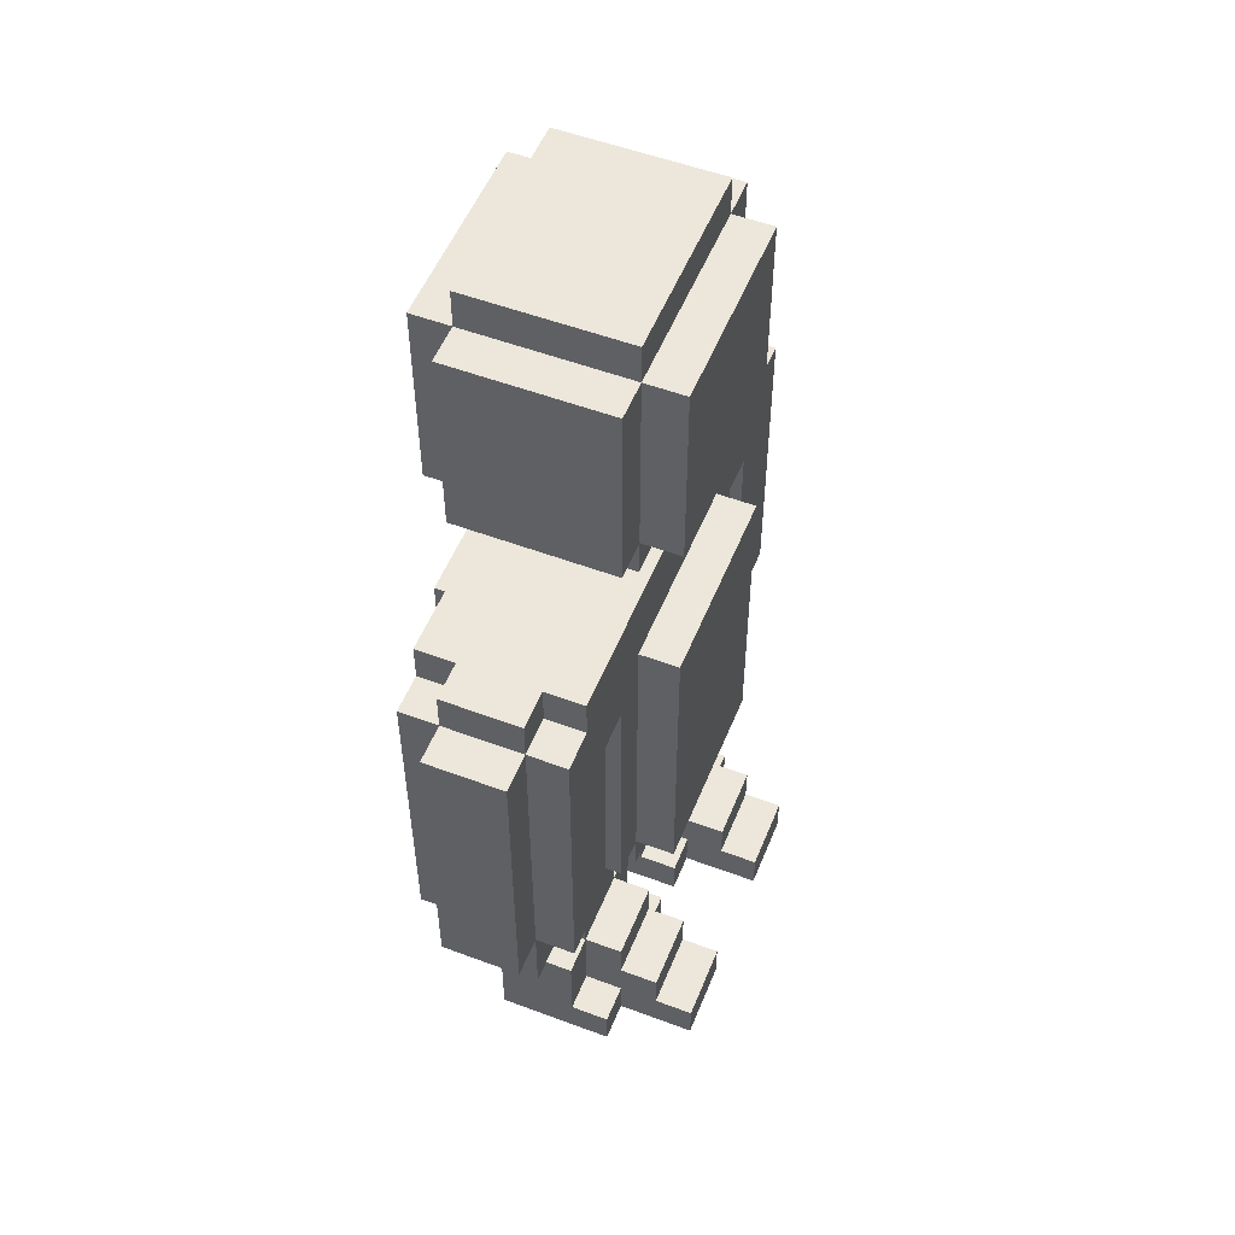
<metadata>
{"format":"obj","ext":"obj","renderer":"f3d","projection":"perspective","resolution":1024,"background":"white","views":[{"elev":53.4,"azim":111.8,"up":"+Y"}]}
</metadata>
<code>
o
v 0 2.8 -0.2
v 0 2.8 -0.4
v 0 3.6 -0.2
v 0 3.6 -0.4
v 0.1 2.6 -0.2
v 0.1 2.6 -0.4
v 0.1 2.8 -0.1
v 0.1 2.8 -0.2
v 0.1 2.8 -0.4
v 0.1 2.8 -0.5
v 0.1 3.6 -0.1
v 0.1 3.6 -0.2
v 0.1 3.6 -0.4
v 0.1 3.6 -0.5
v 0.1 3.7 -0.2
v 0.1 3.7 -0.4
v 0.2 3.6 -0.1
v 0.2 3.6 -0.2
v 0.2 3.6 -0.4
v 0.2 3.6 -0.5
v 0.2 3.7 -0.1
v 0.2 3.7 -0.2
v 0.2 3.7 -0.4
v 0.2 3.7 -0.5
v 0.3 2 -0.2
v 0.3 2 -0.5
v 0.3 2.1 -0.4
v 0.3 2.1 -0.5
v 0.3 2.3 -0.2
v 0.3 2.3 -0.4
v 0.4 2 -0.1
v 0.4 2 -0.2
v 0.4 2 -0.5
v 0.4 2 -0.7
v 0.4 2.1 -0.4
v 0.4 2.1 -0.5
v 0.4 2.1 -0.6
v 0.4 2.1 -0.7
v 0.4 2.2 -0.5
v 0.4 2.2 -0.6
v 0.4 2.3 -0.2
v 0.4 2.3 -0.4
v 0.4 2.3 -0.5
v 0.4 2.7 -0.4
v 0.4 2.7 -0.5
v 0.4 3.3 -0.2
v 0.4 3.3 -0.4
v 0.4 3.4 -0.1
v 0.4 3.4 -0.2
v 0.4 3.4 -0.4
v 0.4 3.4 -0.5
v 0.4 3.9 -0.1
v 0.4 3.9 -0.5
v 0.4 4.4 -0.1
v 0.4 4.4 -0.5
v 0.5 2.6 -0.4
v 0.5 2.6 -0.5
v 0.5 2.7 0
v 0.5 2.7 -0.1
v 0.5 2.7 -0.4
v 0.5 2.7 -0.5
v 0.5 2.7 -0.6
v 0.5 3.5 0
v 0.5 3.5 -0.1
v 0.5 3.5 -0.5
v 0.5 3.5 -0.6
v 0.5 3.8 -0.1
v 0.5 3.8 -0.5
v 0.5 3.9 0
v 0.5 3.9 -0.1
v 0.5 3.9 -0.5
v 0.5 3.9 -0.6
v 0.5 4.4 0
v 0.5 4.4 -0.1
v 0.5 4.4 -0.5
v 0.5 4.4 -0.6
v 0.5 4.5 -0.1
v 0.5 4.5 -0.5
v 0.6 3.7 -0.2
v 0.6 3.7 -0.4
v 0.6 3.8 -0.2
v 0.6 3.8 -0.4
v 0.8 2 -0.2
v 0.8 2 -0.5
v 0.8 2.1 -0.4
v 0.8 2.1 -0.5
v 0.8 2.3 -0.2
v 0.8 2.3 -0.4
v 0.9 2 -0.1
v 0.9 2 -0.2
v 0.9 2 -0.5
v 0.9 2 -0.7
v 0.9 2.1 -0.4
v 0.9 2.1 -0.5
v 0.9 2.1 -0.6
v 0.9 2.1 -0.7
v 0.9 2.2 -0.5
v 0.9 2.2 -0.6
v 0.9 2.3 -0.2
v 0.9 2.3 -0.4
v 0.9 2.3 -0.5
v 0.9 2.6 -0.1
v 0.9 2.6 -0.4
v 1.2 2.6 -0.2
v 1.2 2.6 -0.4
v 1.2 2.8 -0.1
v 1.2 2.8 -0.2
v 1.2 2.8 -0.4
v 1.2 2.8 -0.5
v 1.2 3.3 -0.2
v 1.2 3.3 -0.4
v 1.2 3.4 -0.1
v 1.2 3.4 -0.2
v 1.2 3.4 -0.4
v 1.2 3.4 -0.5
v 0.3 2.6 -0.2
v 0.3 2.6 -0.4
v 0.3 2.8 -0.1
v 0.3 2.8 -0.2
v 0.3 2.8 -0.4
v 0.3 2.8 -0.5
v 0.3 3.3 -0.2
v 0.3 3.3 -0.4
v 0.3 3.4 -0.1
v 0.3 3.4 -0.2
v 0.3 3.4 -0.4
v 0.3 3.4 -0.5
v 0.6 2 -0.1
v 0.6 2 -0.2
v 0.6 2 -0.5
v 0.6 2 -0.7
v 0.6 2.1 -0.4
v 0.6 2.1 -0.5
v 0.6 2.1 -0.6
v 0.6 2.1 -0.7
v 0.6 2.2 -0.5
v 0.6 2.2 -0.6
v 0.6 2.3 -0.2
v 0.6 2.3 -0.4
v 0.6 2.3 -0.5
v 0.6 2.6 -0.1
v 0.6 2.6 -0.4
v 0.7 2 -0.2
v 0.7 2 -0.5
v 0.7 2.1 -0.4
v 0.7 2.1 -0.5
v 0.7 2.3 -0.2
v 0.7 2.3 -0.4
v 0.9 3.7 -0.2
v 0.9 3.7 -0.4
v 0.9 3.8 -0.2
v 0.9 3.8 -0.4
v 1 2.6 -0.4
v 1 2.6 -0.5
v 1 2.7 0
v 1 2.7 -0.1
v 1 2.7 -0.4
v 1 2.7 -0.5
v 1 2.7 -0.6
v 1 3.5 0
v 1 3.5 -0.1
v 1 3.5 -0.5
v 1 3.5 -0.6
v 1 3.8 -0.1
v 1 3.8 -0.5
v 1 3.9 0
v 1 3.9 -0.1
v 1 3.9 -0.5
v 1 3.9 -0.6
v 1 4.4 0
v 1 4.4 -0.1
v 1 4.4 -0.5
v 1 4.4 -0.6
v 1 4.5 -0.1
v 1 4.5 -0.5
v 1.1 2 -0.1
v 1.1 2 -0.2
v 1.1 2 -0.5
v 1.1 2 -0.7
v 1.1 2.1 -0.4
v 1.1 2.1 -0.5
v 1.1 2.1 -0.6
v 1.1 2.1 -0.7
v 1.1 2.2 -0.5
v 1.1 2.2 -0.6
v 1.1 2.3 -0.2
v 1.1 2.3 -0.4
v 1.1 2.3 -0.5
v 1.1 2.7 -0.4
v 1.1 2.7 -0.5
v 1.1 3.3 -0.2
v 1.1 3.3 -0.4
v 1.1 3.4 -0.1
v 1.1 3.4 -0.2
v 1.1 3.4 -0.4
v 1.1 3.4 -0.5
v 1.1 3.9 -0.1
v 1.1 3.9 -0.5
v 1.1 4.4 -0.1
v 1.1 4.4 -0.5
v 1.2 2 -0.2
v 1.2 2 -0.5
v 1.2 2.1 -0.4
v 1.2 2.1 -0.5
v 1.2 2.3 -0.2
v 1.2 2.3 -0.4
v 1.3 3.6 -0.1
v 1.3 3.6 -0.2
v 1.3 3.6 -0.4
v 1.3 3.6 -0.5
v 1.3 3.7 -0.1
v 1.3 3.7 -0.2
v 1.3 3.7 -0.4
v 1.3 3.7 -0.5
v 1.4 2.6 -0.2
v 1.4 2.6 -0.4
v 1.4 2.8 -0.1
v 1.4 2.8 -0.2
v 1.4 2.8 -0.4
v 1.4 2.8 -0.5
v 1.4 3.6 -0.1
v 1.4 3.6 -0.2
v 1.4 3.6 -0.4
v 1.4 3.6 -0.5
v 1.4 3.7 -0.2
v 1.4 3.7 -0.4
v 1.5 2.8 -0.2
v 1.5 2.8 -0.4
v 1.5 3.6 -0.2
v 1.5 3.6 -0.4
v 0.5 2.7 0
v 0.5 3.5 0
v 0.5 3.9 0
v 0.5 4.4 0
v 1 2.7 0
v 1 3.5 0
v 1 3.9 0
v 1 4.4 0
v 0.1 2.8 -0.1
v 0.1 3.6 -0.1
v 0.2 3.6 -0.1
v 0.2 3.7 -0.1
v 0.3 2.8 -0.1
v 0.3 3.4 -0.1
v 0.4 2 -0.1
v 0.4 3.4 -0.1
v 0.4 3.9 -0.1
v 0.4 4.4 -0.1
v 0.5 2.7 -0.1
v 0.5 3.5 -0.1
v 0.5 3.8 -0.1
v 0.5 3.9 -0.1
v 0.5 4.4 -0.1
v 0.5 4.5 -0.1
v 0.6 2 -0.1
v 0.6 2.6 -0.1
v 0.9 2 -0.1
v 0.9 2.6 -0.1
v 1 2.7 -0.1
v 1 3.5 -0.1
v 1 3.8 -0.1
v 1 3.9 -0.1
v 1 4.4 -0.1
v 1 4.5 -0.1
v 1.1 2 -0.1
v 1.1 3.4 -0.1
v 1.1 3.9 -0.1
v 1.1 4.4 -0.1
v 1.2 2.8 -0.1
v 1.2 3.4 -0.1
v 1.3 3.6 -0.1
v 1.3 3.7 -0.1
v 1.4 2.8 -0.1
v 1.4 3.6 -0.1
v 0 2.8 -0.2
v 0 3.6 -0.2
v 0.1 2.6 -0.2
v 0.1 2.8 -0.2
v 0.1 3.6 -0.2
v 0.1 3.7 -0.2
v 0.2 3.6 -0.2
v 0.2 3.7 -0.2
v 0.3 2 -0.2
v 0.3 2.3 -0.2
v 0.3 2.6 -0.2
v 0.3 2.8 -0.2
v 0.3 3.3 -0.2
v 0.3 3.4 -0.2
v 0.4 2 -0.2
v 0.4 2.3 -0.2
v 0.4 3.3 -0.2
v 0.4 3.4 -0.2
v 0.6 2 -0.2
v 0.6 2.3 -0.2
v 0.6 3.7 -0.2
v 0.6 3.8 -0.2
v 0.7 2 -0.2
v 0.7 2.3 -0.2
v 0.8 2 -0.2
v 0.8 2.3 -0.2
v 0.9 2 -0.2
v 0.9 2.3 -0.2
v 0.9 3.7 -0.2
v 0.9 3.8 -0.2
v 1.1 2 -0.2
v 1.1 2.3 -0.2
v 1.1 3.3 -0.2
v 1.1 3.4 -0.2
v 1.2 2 -0.2
v 1.2 2.3 -0.2
v 1.2 2.6 -0.2
v 1.2 2.8 -0.2
v 1.2 3.3 -0.2
v 1.2 3.4 -0.2
v 1.3 3.6 -0.2
v 1.3 3.7 -0.2
v 1.4 2.6 -0.2
v 1.4 2.8 -0.2
v 1.4 3.6 -0.2
v 1.4 3.7 -0.2
v 1.5 2.8 -0.2
v 1.5 3.6 -0.2
v 0 2.8 -0.4
v 0 3.6 -0.4
v 0.1 2.6 -0.4
v 0.1 2.8 -0.4
v 0.1 3.6 -0.4
v 0.1 3.7 -0.4
v 0.2 3.6 -0.4
v 0.2 3.7 -0.4
v 0.3 2.1 -0.4
v 0.3 2.3 -0.4
v 0.3 2.6 -0.4
v 0.3 2.8 -0.4
v 0.3 3.3 -0.4
v 0.3 3.4 -0.4
v 0.4 2.1 -0.4
v 0.4 2.3 -0.4
v 0.4 2.7 -0.4
v 0.4 3.3 -0.4
v 0.4 3.4 -0.4
v 0.5 2.6 -0.4
v 0.5 2.7 -0.4
v 0.6 2.1 -0.4
v 0.6 2.3 -0.4
v 0.6 2.6 -0.4
v 0.6 3.7 -0.4
v 0.6 3.8 -0.4
v 0.7 2.1 -0.4
v 0.7 2.3 -0.4
v 0.8 2.1 -0.4
v 0.8 2.3 -0.4
v 0.9 2.1 -0.4
v 0.9 2.3 -0.4
v 0.9 2.6 -0.4
v 0.9 3.7 -0.4
v 0.9 3.8 -0.4
v 1 2.6 -0.4
v 1 2.7 -0.4
v 1.1 2.1 -0.4
v 1.1 2.3 -0.4
v 1.1 2.7 -0.4
v 1.1 3.3 -0.4
v 1.1 3.4 -0.4
v 1.2 2.1 -0.4
v 1.2 2.3 -0.4
v 1.2 2.6 -0.4
v 1.2 2.8 -0.4
v 1.2 3.3 -0.4
v 1.2 3.4 -0.4
v 1.3 3.6 -0.4
v 1.3 3.7 -0.4
v 1.4 2.6 -0.4
v 1.4 2.8 -0.4
v 1.4 3.6 -0.4
v 1.4 3.7 -0.4
v 1.5 2.8 -0.4
v 1.5 3.6 -0.4
v 0.1 2.8 -0.5
v 0.1 3.6 -0.5
v 0.2 3.6 -0.5
v 0.2 3.7 -0.5
v 0.3 2 -0.5
v 0.3 2.1 -0.5
v 0.3 2.8 -0.5
v 0.3 3.4 -0.5
v 0.4 2 -0.5
v 0.4 2.1 -0.5
v 0.4 2.2 -0.5
v 0.4 2.3 -0.5
v 0.4 2.7 -0.5
v 0.4 3.4 -0.5
v 0.4 3.9 -0.5
v 0.4 4.4 -0.5
v 0.5 2.6 -0.5
v 0.5 2.7 -0.5
v 0.5 3.5 -0.5
v 0.5 3.8 -0.5
v 0.5 3.9 -0.5
v 0.5 4.4 -0.5
v 0.5 4.5 -0.5
v 0.6 2 -0.5
v 0.6 2.1 -0.5
v 0.6 2.2 -0.5
v 0.6 2.3 -0.5
v 0.7 2 -0.5
v 0.7 2.1 -0.5
v 0.8 2 -0.5
v 0.8 2.1 -0.5
v 0.9 2 -0.5
v 0.9 2.1 -0.5
v 0.9 2.2 -0.5
v 0.9 2.3 -0.5
v 1 2.6 -0.5
v 1 2.7 -0.5
v 1 3.5 -0.5
v 1 3.8 -0.5
v 1 3.9 -0.5
v 1 4.4 -0.5
v 1 4.5 -0.5
v 1.1 2 -0.5
v 1.1 2.1 -0.5
v 1.1 2.2 -0.5
v 1.1 2.3 -0.5
v 1.1 2.7 -0.5
v 1.1 3.4 -0.5
v 1.1 3.9 -0.5
v 1.1 4.4 -0.5
v 1.2 2 -0.5
v 1.2 2.1 -0.5
v 1.2 2.8 -0.5
v 1.2 3.4 -0.5
v 1.3 3.6 -0.5
v 1.3 3.7 -0.5
v 1.4 2.8 -0.5
v 1.4 3.6 -0.5
v 0.4 2.1 -0.6
v 0.4 2.2 -0.6
v 0.5 2.7 -0.6
v 0.5 3.5 -0.6
v 0.5 3.9 -0.6
v 0.5 4.4 -0.6
v 0.6 2.1 -0.6
v 0.6 2.2 -0.6
v 0.9 2.1 -0.6
v 0.9 2.2 -0.6
v 1 2.7 -0.6
v 1 3.5 -0.6
v 1 3.9 -0.6
v 1 4.4 -0.6
v 1.1 2.1 -0.6
v 1.1 2.2 -0.6
v 0.4 2 -0.7
v 0.4 2.1 -0.7
v 0.6 2 -0.7
v 0.6 2.1 -0.7
v 0.9 2 -0.7
v 0.9 2.1 -0.7
v 1.1 2 -0.7
v 1.1 2.1 -0.7
v 0.4 2 -0.1
v 0.6 2 -0.1
v 0.9 2 -0.1
v 1.1 2 -0.1
v 0.3 2 -0.2
v 0.4 2 -0.2
v 0.6 2 -0.2
v 0.7 2 -0.2
v 0.8 2 -0.2
v 0.9 2 -0.2
v 1.1 2 -0.2
v 1.2 2 -0.2
v 0.3 2 -0.5
v 0.4 2 -0.5
v 0.6 2 -0.5
v 0.7 2 -0.5
v 0.8 2 -0.5
v 0.9 2 -0.5
v 1.1 2 -0.5
v 1.2 2 -0.5
v 0.4 2 -0.7
v 0.6 2 -0.7
v 0.9 2 -0.7
v 1.1 2 -0.7
v 0.6 2.6 -0.1
v 0.9 2.6 -0.1
v 0.1 2.6 -0.2
v 0.3 2.6 -0.2
v 1.2 2.6 -0.2
v 1.4 2.6 -0.2
v 0.1 2.6 -0.4
v 0.3 2.6 -0.4
v 0.5 2.6 -0.4
v 0.6 2.6 -0.4
v 0.9 2.6 -0.4
v 1 2.6 -0.4
v 1.2 2.6 -0.4
v 1.4 2.6 -0.4
v 0.5 2.6 -0.5
v 1 2.6 -0.5
v 0.5 2.7 0
v 1 2.7 0
v 0.5 2.7 -0.1
v 1 2.7 -0.1
v 0.4 2.7 -0.4
v 0.5 2.7 -0.4
v 1 2.7 -0.4
v 1.1 2.7 -0.4
v 0.4 2.7 -0.5
v 0.5 2.7 -0.5
v 1 2.7 -0.5
v 1.1 2.7 -0.5
v 0.5 2.7 -0.6
v 1 2.7 -0.6
v 0.1 2.8 -0.1
v 0.3 2.8 -0.1
v 1.2 2.8 -0.1
v 1.4 2.8 -0.1
v 0 2.8 -0.2
v 0.1 2.8 -0.2
v 0.3 2.8 -0.2
v 1.2 2.8 -0.2
v 1.4 2.8 -0.2
v 1.5 2.8 -0.2
v 0 2.8 -0.4
v 0.1 2.8 -0.4
v 0.3 2.8 -0.4
v 1.2 2.8 -0.4
v 1.4 2.8 -0.4
v 1.5 2.8 -0.4
v 0.1 2.8 -0.5
v 0.3 2.8 -0.5
v 1.2 2.8 -0.5
v 1.4 2.8 -0.5
v 0.3 3.3 -0.2
v 0.4 3.3 -0.2
v 1.1 3.3 -0.2
v 1.2 3.3 -0.2
v 0.3 3.3 -0.4
v 0.4 3.3 -0.4
v 1.1 3.3 -0.4
v 1.2 3.3 -0.4
v 0.3 3.4 -0.1
v 0.4 3.4 -0.1
v 1.1 3.4 -0.1
v 1.2 3.4 -0.1
v 0.3 3.4 -0.2
v 0.4 3.4 -0.2
v 1.1 3.4 -0.2
v 1.2 3.4 -0.2
v 0.3 3.4 -0.4
v 0.4 3.4 -0.4
v 1.1 3.4 -0.4
v 1.2 3.4 -0.4
v 0.3 3.4 -0.5
v 0.4 3.4 -0.5
v 1.1 3.4 -0.5
v 1.2 3.4 -0.5
v 0.5 3.8 -0.1
v 1 3.8 -0.1
v 0.6 3.8 -0.2
v 0.9 3.8 -0.2
v 0.6 3.8 -0.4
v 0.9 3.8 -0.4
v 0.5 3.8 -0.5
v 1 3.8 -0.5
v 0.5 3.9 0
v 1 3.9 0
v 0.4 3.9 -0.1
v 0.5 3.9 -0.1
v 1 3.9 -0.1
v 1.1 3.9 -0.1
v 0.4 3.9 -0.5
v 0.5 3.9 -0.5
v 1 3.9 -0.5
v 1.1 3.9 -0.5
v 0.5 3.9 -0.6
v 1 3.9 -0.6
v 0.3 2.1 -0.4
v 0.4 2.1 -0.4
v 0.6 2.1 -0.4
v 0.7 2.1 -0.4
v 0.8 2.1 -0.4
v 0.9 2.1 -0.4
v 1.1 2.1 -0.4
v 1.2 2.1 -0.4
v 0.3 2.1 -0.5
v 0.4 2.1 -0.5
v 0.6 2.1 -0.5
v 0.7 2.1 -0.5
v 0.8 2.1 -0.5
v 0.9 2.1 -0.5
v 1.1 2.1 -0.5
v 1.2 2.1 -0.5
v 0.4 2.1 -0.6
v 0.6 2.1 -0.6
v 0.9 2.1 -0.6
v 1.1 2.1 -0.6
v 0.4 2.1 -0.7
v 0.6 2.1 -0.7
v 0.9 2.1 -0.7
v 1.1 2.1 -0.7
v 0.4 2.2 -0.5
v 0.6 2.2 -0.5
v 0.9 2.2 -0.5
v 1.1 2.2 -0.5
v 0.4 2.2 -0.6
v 0.6 2.2 -0.6
v 0.9 2.2 -0.6
v 1.1 2.2 -0.6
v 0.3 2.3 -0.2
v 0.4 2.3 -0.2
v 0.6 2.3 -0.2
v 0.7 2.3 -0.2
v 0.8 2.3 -0.2
v 0.9 2.3 -0.2
v 1.1 2.3 -0.2
v 1.2 2.3 -0.2
v 0.3 2.3 -0.4
v 0.4 2.3 -0.4
v 0.6 2.3 -0.4
v 0.7 2.3 -0.4
v 0.8 2.3 -0.4
v 0.9 2.3 -0.4
v 1.1 2.3 -0.4
v 1.2 2.3 -0.4
v 0.4 2.3 -0.5
v 0.6 2.3 -0.5
v 0.9 2.3 -0.5
v 1.1 2.3 -0.5
v 0.5 3.5 0
v 1 3.5 0
v 0.5 3.5 -0.1
v 1 3.5 -0.1
v 0.5 3.5 -0.5
v 1 3.5 -0.5
v 0.5 3.5 -0.6
v 1 3.5 -0.6
v 0.1 3.6 -0.1
v 0.2 3.6 -0.1
v 1.3 3.6 -0.1
v 1.4 3.6 -0.1
v 0 3.6 -0.2
v 0.1 3.6 -0.2
v 0.2 3.6 -0.2
v 1.3 3.6 -0.2
v 1.4 3.6 -0.2
v 1.5 3.6 -0.2
v 0 3.6 -0.4
v 0.1 3.6 -0.4
v 0.2 3.6 -0.4
v 1.3 3.6 -0.4
v 1.4 3.6 -0.4
v 1.5 3.6 -0.4
v 0.1 3.6 -0.5
v 0.2 3.6 -0.5
v 1.3 3.6 -0.5
v 1.4 3.6 -0.5
v 0.2 3.7 -0.1
v 1.3 3.7 -0.1
v 0.1 3.7 -0.2
v 0.2 3.7 -0.2
v 0.6 3.7 -0.2
v 0.9 3.7 -0.2
v 1.3 3.7 -0.2
v 1.4 3.7 -0.2
v 0.1 3.7 -0.4
v 0.2 3.7 -0.4
v 0.6 3.7 -0.4
v 0.9 3.7 -0.4
v 1.3 3.7 -0.4
v 1.4 3.7 -0.4
v 0.2 3.7 -0.5
v 1.3 3.7 -0.5
v 0.5 4.4 0
v 1 4.4 0
v 0.4 4.4 -0.1
v 0.5 4.4 -0.1
v 1 4.4 -0.1
v 1.1 4.4 -0.1
v 0.4 4.4 -0.5
v 0.5 4.4 -0.5
v 1 4.4 -0.5
v 1.1 4.4 -0.5
v 0.5 4.4 -0.6
v 1 4.4 -0.6
v 0.5 4.5 -0.1
v 1 4.5 -0.1
v 0.5 4.5 -0.5
v 1 4.5 -0.5
f 3 2 1
f 4 2 3
f 8 6 5
f 9 6 8
f 11 8 7
f 12 8 11
f 13 10 9
f 14 10 13
f 15 13 12
f 16 13 15
f 21 18 17
f 22 18 21
f 23 20 19
f 24 20 23
f 27 26 25
f 28 26 27
f 29 27 25
f 30 27 29
f 36 34 33
f 37 34 36
f 38 34 37
f 39 36 35
f 39 37 36
f 40 37 39
f 41 32 31
f 42 39 35
f 43 39 42
f 44 42 41
f 46 41 31
f 46 45 44
f 46 44 41
f 47 45 46
f 48 46 31
f 49 46 48
f 50 45 47
f 51 45 50
f 54 53 52
f 55 53 54
f 60 57 56
f 61 57 60
f 63 59 58
f 64 59 63
f 65 62 61
f 66 62 65
f 70 68 67
f 71 68 70
f 73 70 69
f 74 70 73
f 75 72 71
f 76 72 75
f 77 75 74
f 78 75 77
f 81 80 79
f 82 80 81
f 85 84 83
f 86 84 85
f 87 85 83
f 88 85 87
f 94 92 91
f 95 92 94
f 96 92 95
f 97 94 93
f 97 95 94
f 98 95 97
f 99 90 89
f 100 97 93
f 101 97 100
f 102 99 89
f 102 100 99
f 103 100 102
f 107 105 104
f 108 105 107
f 110 107 106
f 110 109 108
f 110 108 107
f 111 109 110
f 112 110 106
f 113 110 112
f 114 109 111
f 115 109 114
f 116 117 119
f 119 117 120
f 118 119 122
f 120 121 122
f 119 120 122
f 122 121 123
f 118 122 124
f 124 122 125
f 123 121 126
f 126 121 127
f 130 131 133
f 133 131 134
f 134 131 135
f 132 133 136
f 133 134 136
f 136 134 137
f 128 129 138
f 132 136 139
f 139 136 140
f 128 138 141
f 138 139 141
f 141 139 142
f 143 144 145
f 145 144 146
f 143 145 147
f 147 145 148
f 149 150 151
f 151 150 152
f 153 154 157
f 157 154 158
f 155 156 160
f 160 156 161
f 158 159 162
f 162 159 163
f 164 165 167
f 167 165 168
f 166 167 170
f 170 167 171
f 168 169 172
f 172 169 173
f 171 172 174
f 174 172 175
f 178 179 181
f 181 179 182
f 182 179 183
f 180 181 184
f 181 182 184
f 184 182 185
f 176 177 186
f 180 184 187
f 187 184 188
f 186 187 189
f 176 186 191
f 189 190 191
f 186 189 191
f 191 190 192
f 176 191 193
f 193 191 194
f 192 190 195
f 195 190 196
f 197 198 199
f 199 198 200
f 201 202 203
f 203 202 204
f 201 203 205
f 205 203 206
f 207 208 211
f 211 208 212
f 209 210 213
f 213 210 214
f 215 216 218
f 218 216 219
f 217 218 221
f 221 218 222
f 219 220 223
f 223 220 224
f 222 223 225
f 225 223 226
f 227 228 229
f 229 228 230
f 235 232 231
f 236 232 235
f 237 234 233
f 238 234 237
f 241 240 239
f 243 241 239
f 243 242 241
f 244 242 243
f 246 242 244
f 249 246 245
f 250 242 246
f 250 246 249
f 252 248 247
f 253 248 252
f 255 249 245
f 256 249 255
f 258 249 256
f 259 249 258
f 259 258 257
f 260 242 250
f 261 252 251
f 262 252 261
f 263 254 253
f 264 254 263
f 265 259 257
f 265 260 259
f 266 260 265
f 267 263 262
f 268 263 267
f 270 260 266
f 271 242 260
f 271 270 269
f 271 260 270
f 272 242 271
f 273 271 269
f 274 271 273
f 278 276 275
f 279 276 278
f 281 280 279
f 282 280 281
f 285 278 277
f 286 278 285
f 289 284 283
f 290 284 289
f 291 288 287
f 292 288 291
f 297 294 293
f 298 294 297
f 301 300 299
f 302 300 301
f 303 296 295
f 304 296 303
f 309 306 305
f 310 306 309
f 313 308 307
f 314 308 313
f 317 312 311
f 318 312 317
f 319 316 315
f 320 316 319
f 321 319 318
f 322 319 321
f 323 324 326
f 326 324 327
f 327 328 329
f 329 328 330
f 325 326 333
f 333 326 334
f 331 332 337
f 337 332 338
f 335 336 340
f 340 336 341
f 338 339 342
f 342 339 343
f 338 342 345
f 345 342 346
f 344 345 349
f 349 345 350
f 351 352 353
f 353 352 354
f 347 348 356
f 356 348 357
f 354 355 358
f 354 358 361
f 358 359 361
f 361 359 362
f 360 361 365
f 365 361 366
f 363 364 369
f 369 364 370
f 367 368 373
f 373 368 374
f 371 372 375
f 375 372 376
f 374 375 377
f 377 375 378
f 379 380 381
f 379 381 385
f 381 382 385
f 385 382 386
f 383 384 387
f 387 384 388
f 386 382 392
f 391 392 396
f 392 382 397
f 396 392 397
f 393 394 399
f 399 394 400
f 389 390 404
f 404 390 405
f 402 403 406
f 406 403 407
f 408 409 410
f 410 409 411
f 395 396 414
f 414 396 415
f 397 382 416
f 398 399 417
f 417 399 418
f 400 401 419
f 419 401 420
f 412 413 423
f 423 413 424
f 415 416 425
f 425 416 426
f 418 419 427
f 427 419 428
f 421 422 429
f 429 422 430
f 426 416 432
f 431 432 433
f 432 416 433
f 416 382 433
f 433 382 434
f 431 433 435
f 435 433 436
f 437 438 443
f 443 438 444
f 439 440 447
f 447 440 448
f 441 442 449
f 449 442 450
f 445 446 451
f 451 446 452
f 453 454 455
f 455 454 456
f 457 458 459
f 459 458 460
f 466 462 461
f 467 462 466
f 470 464 463
f 471 464 470
f 473 468 467
f 473 466 465
f 473 467 466
f 474 468 473
f 475 468 474
f 476 468 475
f 477 472 471
f 477 471 470
f 477 470 469
f 478 472 477
f 479 472 478
f 480 472 479
f 481 475 474
f 482 475 481
f 483 479 478
f 484 479 483
f 491 488 487
f 492 488 491
f 494 486 485
f 495 486 494
f 497 490 489
f 498 490 497
f 499 496 495
f 499 494 493
f 499 495 494
f 500 496 499
f 503 502 501
f 504 502 503
f 509 506 505
f 510 506 509
f 511 508 507
f 512 508 511
f 513 511 510
f 514 511 513
f 520 516 515
f 521 516 520
f 522 518 517
f 523 518 522
f 525 520 519
f 526 520 525
f 529 524 523
f 530 524 529
f 531 527 526
f 532 527 531
f 533 529 528
f 534 529 533
f 539 536 535
f 540 536 539
f 541 538 537
f 542 538 541
f 547 544 543
f 548 544 547
f 549 546 545
f 550 546 549
f 555 552 551
f 556 552 555
f 557 554 553
f 558 554 557
f 561 560 559
f 562 560 561
f 563 561 559
f 564 560 562
f 565 563 559
f 565 564 563
f 566 560 564
f 566 564 565
f 570 568 567
f 571 568 570
f 573 570 569
f 574 570 573
f 575 572 571
f 576 572 575
f 577 575 574
f 578 575 577
f 579 580 587
f 587 580 588
f 581 582 589
f 589 582 590
f 583 584 591
f 591 584 592
f 585 586 593
f 593 586 594
f 595 596 599
f 599 596 600
f 597 598 601
f 601 598 602
f 603 604 607
f 607 604 608
f 605 606 609
f 609 606 610
f 611 612 619
f 619 612 620
f 613 614 621
f 621 614 622
f 615 616 623
f 623 616 624
f 617 618 625
f 625 618 626
f 620 621 627
f 627 621 628
f 624 625 629
f 629 625 630
f 631 632 633
f 633 632 634
f 635 636 637
f 637 636 638
f 639 640 644
f 644 640 645
f 641 642 646
f 646 642 647
f 643 644 649
f 649 644 650
f 647 648 653
f 653 648 654
f 650 651 655
f 655 651 656
f 652 653 657
f 657 653 658
f 659 660 662
f 662 660 663
f 663 660 664
f 664 660 665
f 661 662 667
f 662 663 667
f 667 663 668
f 668 663 669
f 665 666 670
f 664 665 670
f 670 666 671
f 671 666 672
f 668 669 673
f 670 671 673
f 669 670 673
f 673 671 674
f 675 676 678
f 678 676 679
f 677 678 681
f 681 678 682
f 679 680 683
f 683 680 684
f 682 683 685
f 685 683 686
f 687 688 689
f 689 688 690

</code>
